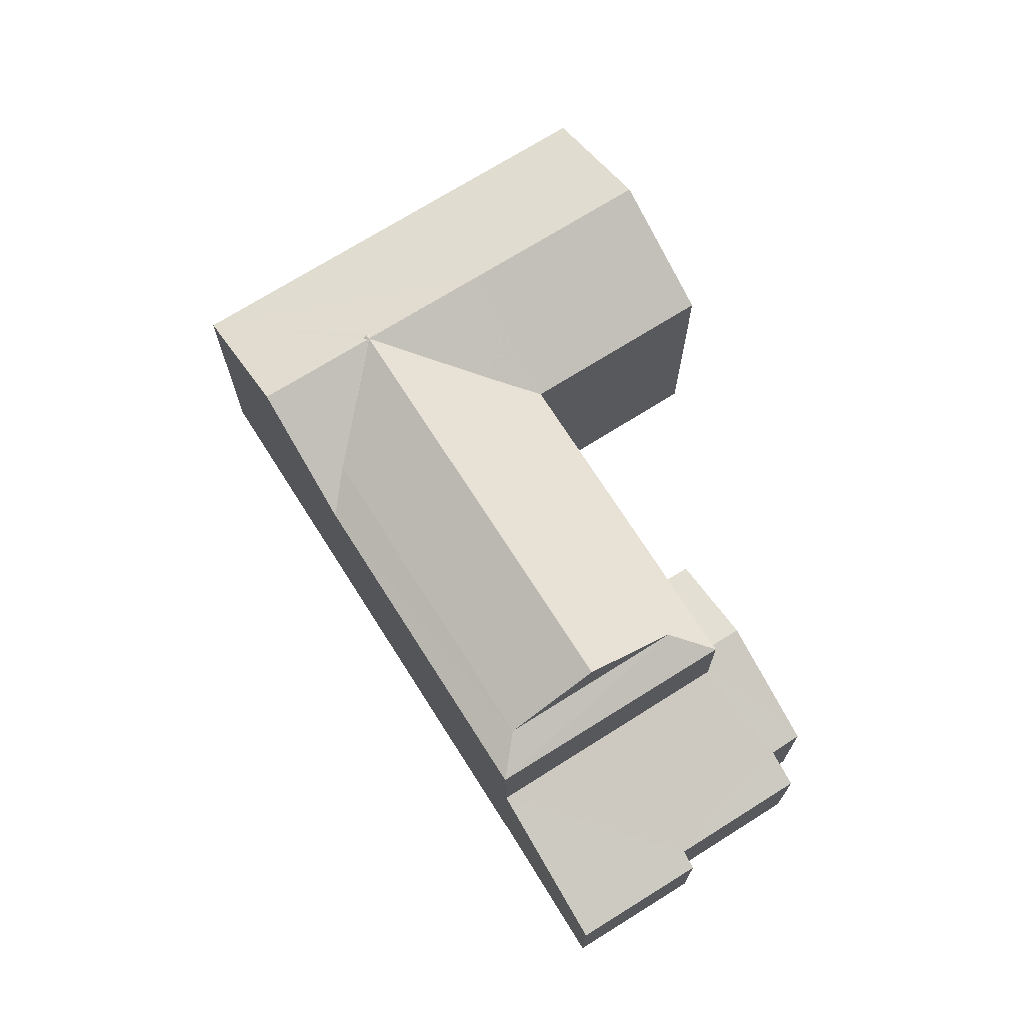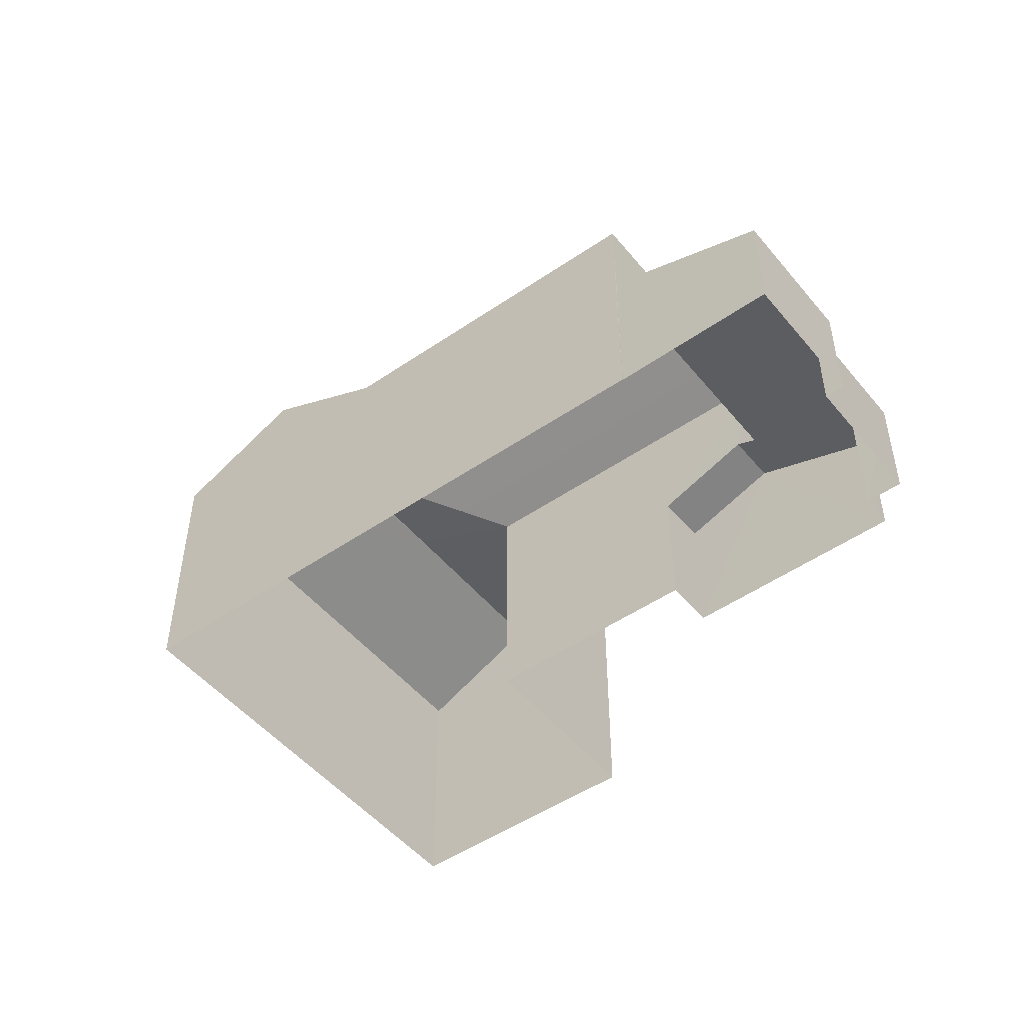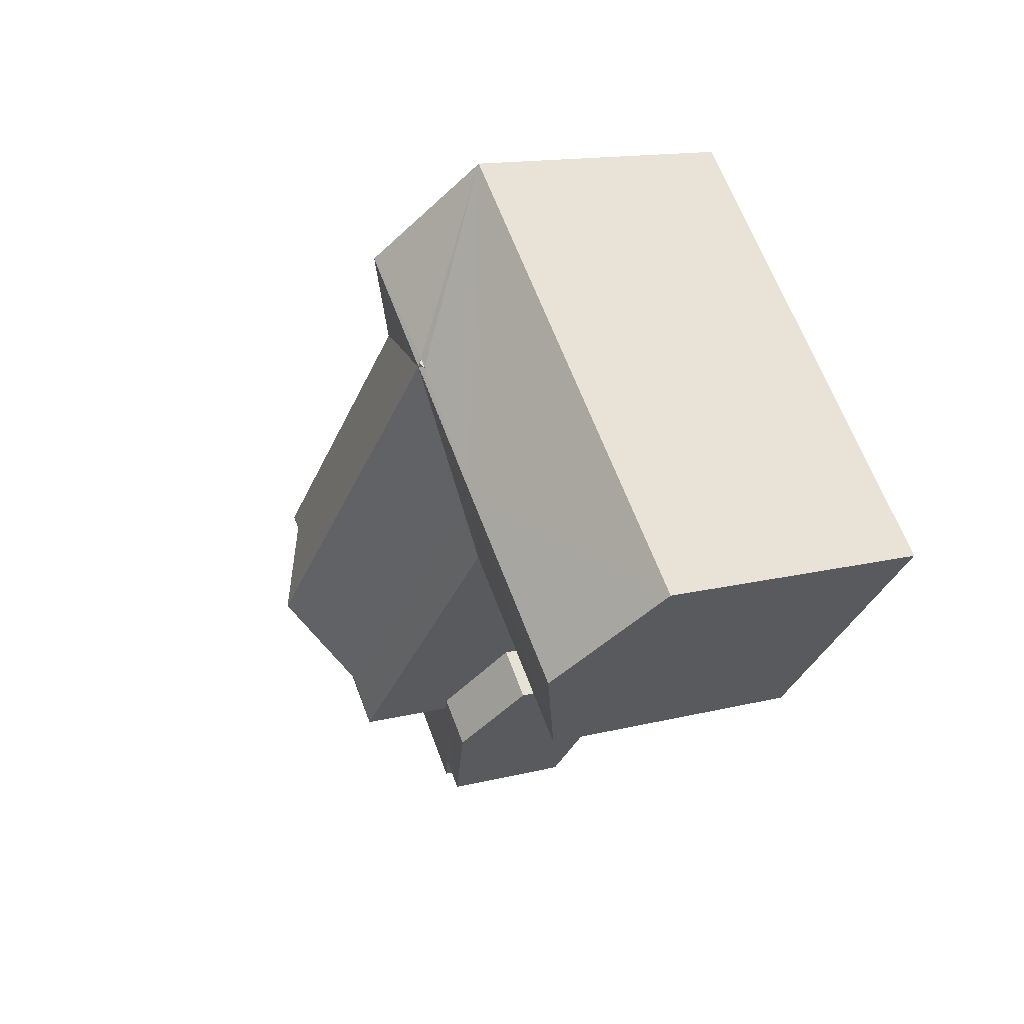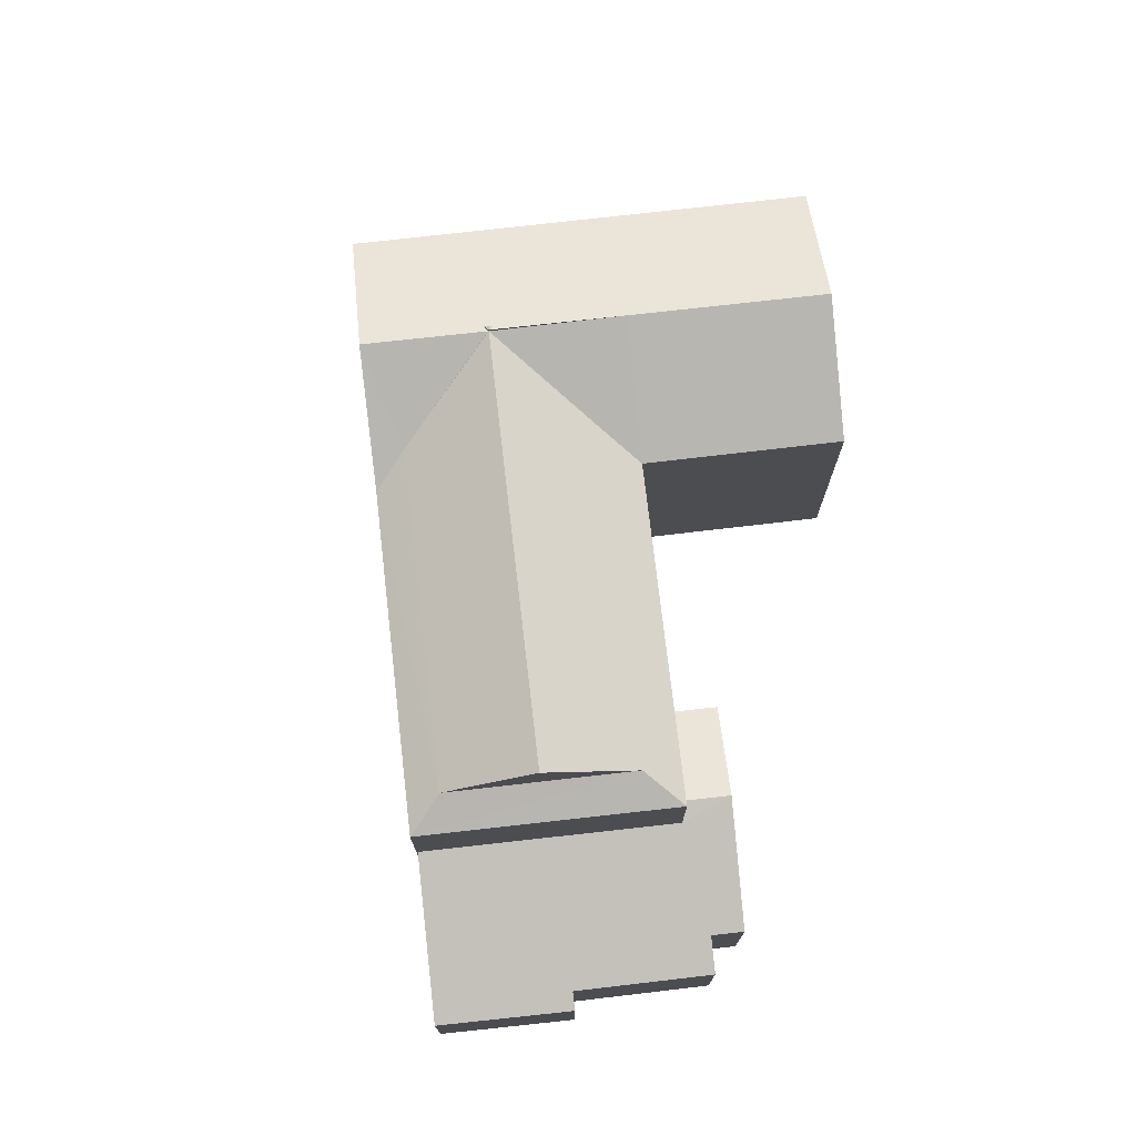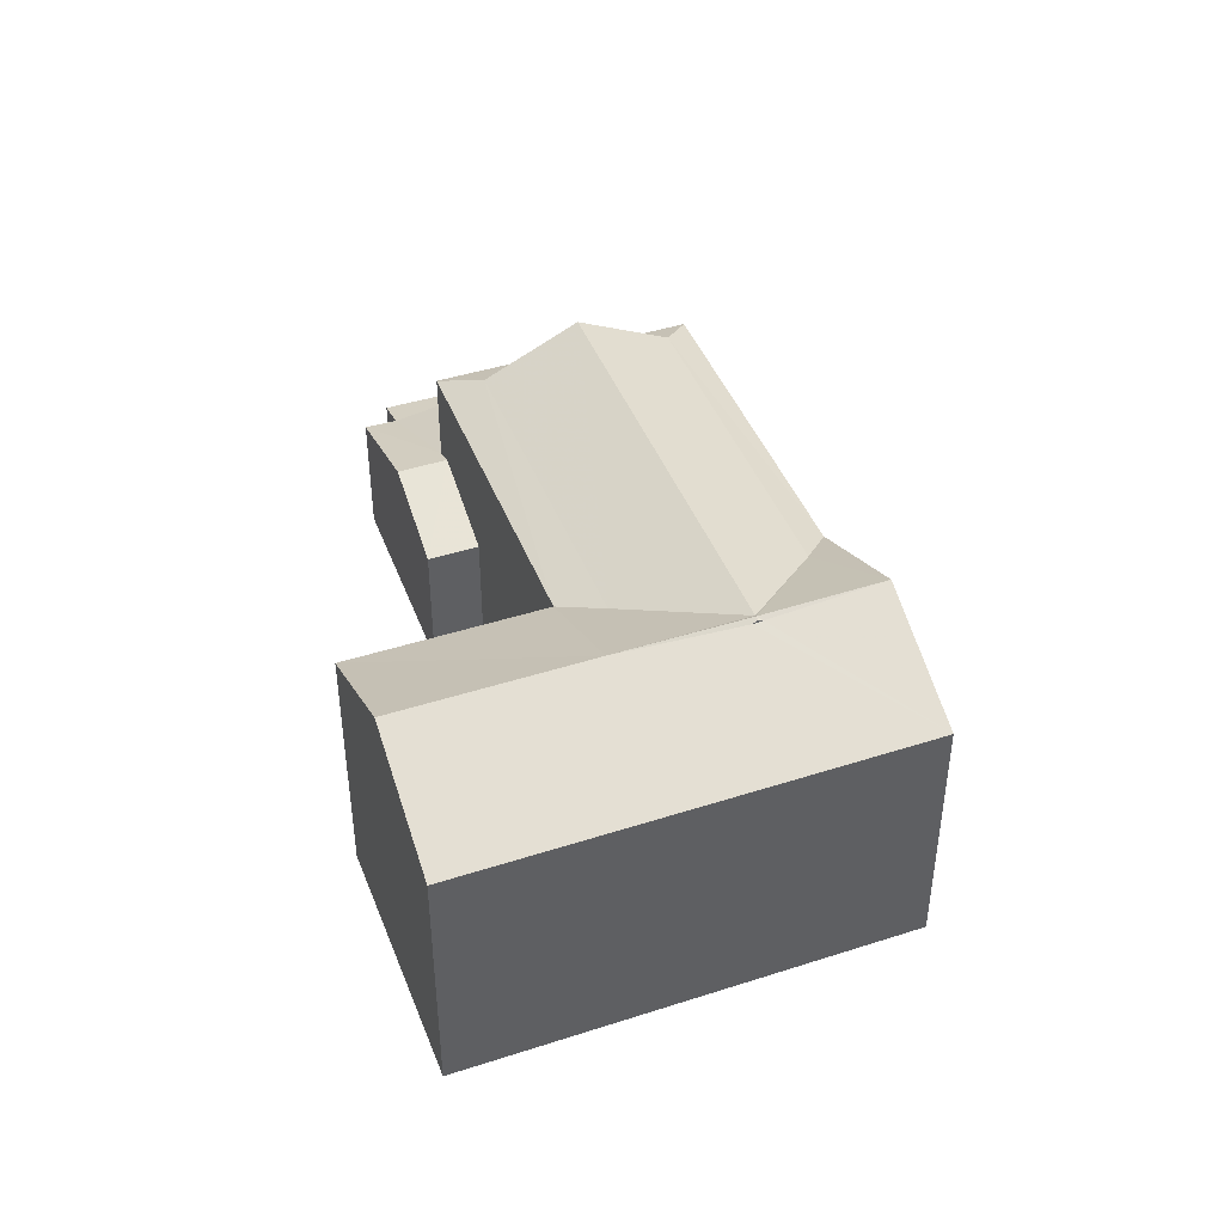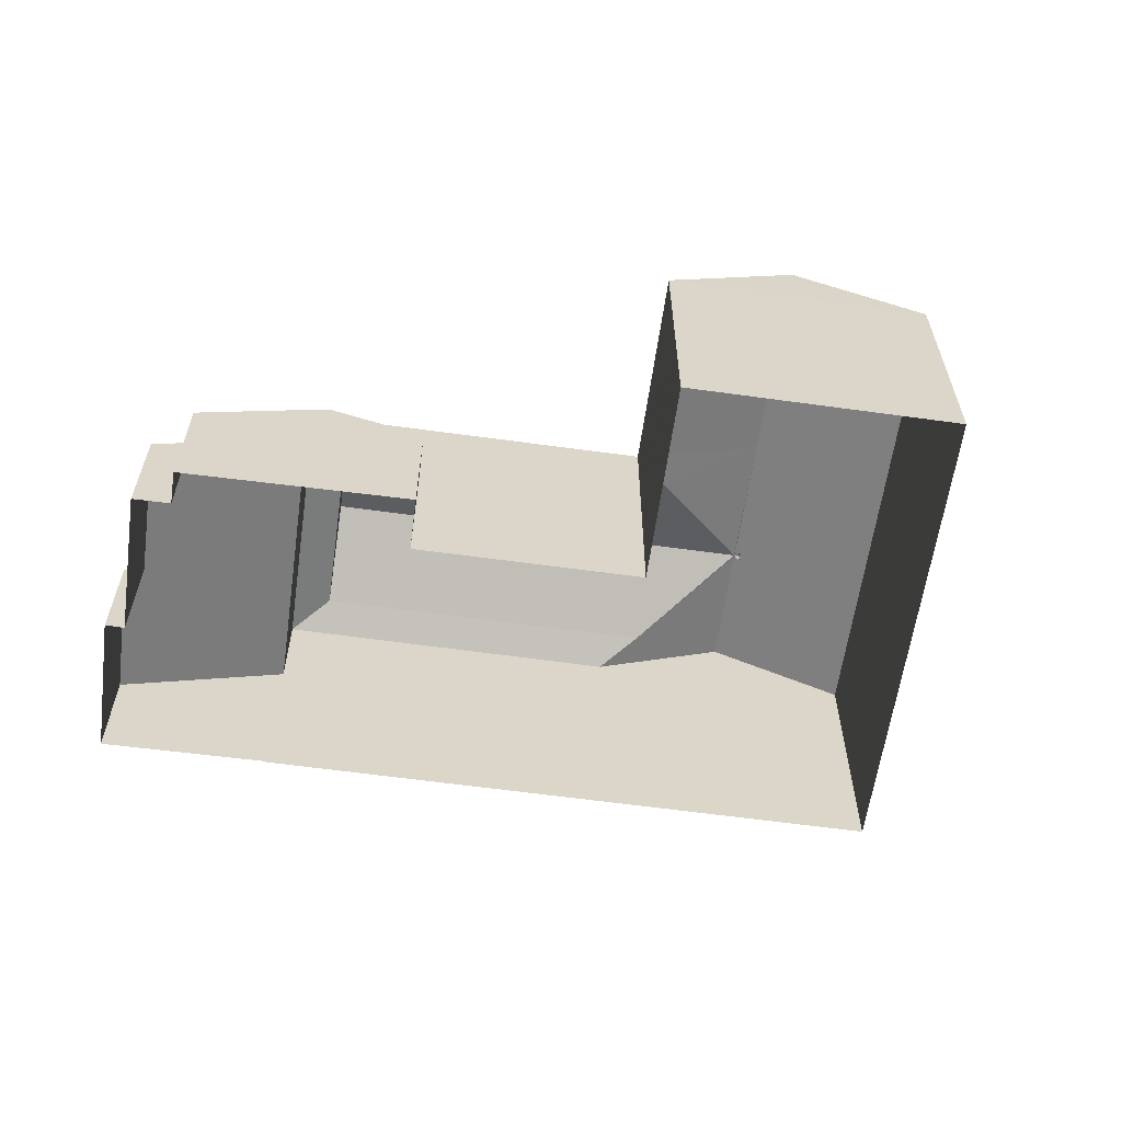
<metadata>
{"format":"obj","ext":"obj","renderer":"f3d","projection":"perspective","resolution":1024,"background":"white","views":[{"elev":70.8,"azim":-77.6,"up":"+Z"},{"elev":-49.0,"azim":-97.9,"up":"+Z"},{"elev":14.0,"azim":60.3,"up":"+Y"},{"elev":74.2,"azim":-51.8,"up":"+Z"},{"elev":43.9,"azim":114.1,"up":"+Z"},{"elev":-60.8,"azim":36.7,"up":"+Z"}]}
</metadata>
<code>
v -2.237e+05 -1.274e+05 17.31
v -2.237e+05 -1.274e+05 17.31
v -2.237e+05 -1.274e+05 17.31
v -2.237e+05 -1.274e+05 17.31
v -2.237e+05 -1.274e+05 17.31
v -2.237e+05 -1.274e+05 17.31
v -2.237e+05 -1.274e+05 17.31
v -2.237e+05 -1.274e+05 17.31
v -2.237e+05 -1.274e+05 17.31
v -2.237e+05 -1.274e+05 17.31
v -2.237e+05 -1.274e+05 17.31
v -2.237e+05 -1.274e+05 17.31
v -2.237e+05 -1.274e+05 17.31
v -2.237e+05 -1.274e+05 17.31
v -2.237e+05 -1.274e+05 25.6
v -2.237e+05 -1.274e+05 25.54
v -2.237e+05 -1.274e+05 25.6
v -2.237e+05 -1.274e+05 20.65
v -2.237e+05 -1.274e+05 21.77
v -2.237e+05 -1.274e+05 21.59
v -2.237e+05 -1.274e+05 21.77
v -2.237e+05 -1.274e+05 20.33
v -2.237e+05 -1.274e+05 20.65
v -2.237e+05 -1.274e+05 20.31
v -2.237e+05 -1.274e+05 20.15
v -2.237e+05 -1.274e+05 20.15
v -2.237e+05 -1.274e+05 21.57
v -2.237e+05 -1.274e+05 25.61
v -2.237e+05 -1.274e+05 24.01
v -2.237e+05 -1.274e+05 24.44
v -2.237e+05 -1.274e+05 25.61
v -2.237e+05 -1.274e+05 25.61
v -2.237e+05 -1.274e+05 25.61
v -2.237e+05 -1.274e+05 24.01
v -2.237e+05 -1.274e+05 24.44
v -2.237e+05 -1.274e+05 24.01
v -2.237e+05 -1.274e+05 25.6
v -2.237e+05 -1.274e+05 20.86
v -2.237e+05 -1.274e+05 20.86
v -2.237e+05 -1.274e+05 25.54
v -2.237e+05 -1.274e+05 24.01
v -2.237e+05 -1.274e+05 24.01
v -2.237e+05 -1.274e+05 24.01
v -2.237e+05 -1.274e+05 24.44
v -2.237e+05 -1.274e+05 25.6
v -2.237e+05 -1.274e+05 24.01
v -2.237e+05 -1.274e+05 24.44
f 1 2 3
f 2 1 4
f 5 6 7
f 4 1 8
f 9 10 11
f 12 10 6
f 9 13 10
f 8 1 13
f 6 14 7
f 13 1 14
f 10 14 6
f 10 13 14
f 15 16 17
f 18 19 20
f 19 21 20
f 22 23 24
f 23 18 20
f 25 26 24
f 25 24 27
f 24 20 27
f 23 20 24
f 28 29 30
f 28 30 31
f 32 33 34
f 33 35 36
f 34 33 36
f 31 37 33
f 37 35 33
f 30 37 31
f 21 19 38
f 39 21 38
f 40 15 17
f 41 28 40
f 41 33 42
f 42 33 32
f 33 15 31
f 28 31 40
f 40 16 41
f 16 33 41
f 31 15 40
f 16 15 33
f 29 43 44
f 30 29 44
f 30 44 45
f 37 30 45
f 43 46 47
f 44 43 47
f 35 45 47
f 35 37 45
f 47 46 36
f 35 47 36
f 18 5 19
f 5 7 19
f 7 38 19
f 34 1 3
f 34 36 1
f 24 10 12
f 22 24 12
f 45 44 47
f 26 11 10
f 24 26 10
f 8 27 43
f 43 27 46
f 8 13 27
f 46 27 20
f 22 12 6
f 23 22 6
f 14 1 39
f 1 36 39
f 21 46 20
f 39 36 46
f 39 46 21
f 11 25 9
f 11 26 25
f 25 27 13
f 9 25 13
f 29 4 8
f 8 43 29
f 29 41 4
f 28 41 29
f 42 2 4
f 41 42 4
f 34 3 42
f 34 42 32
f 3 2 42
f 23 6 5
f 18 23 5
f 14 38 7
f 14 39 38
f 16 40 17

</code>
